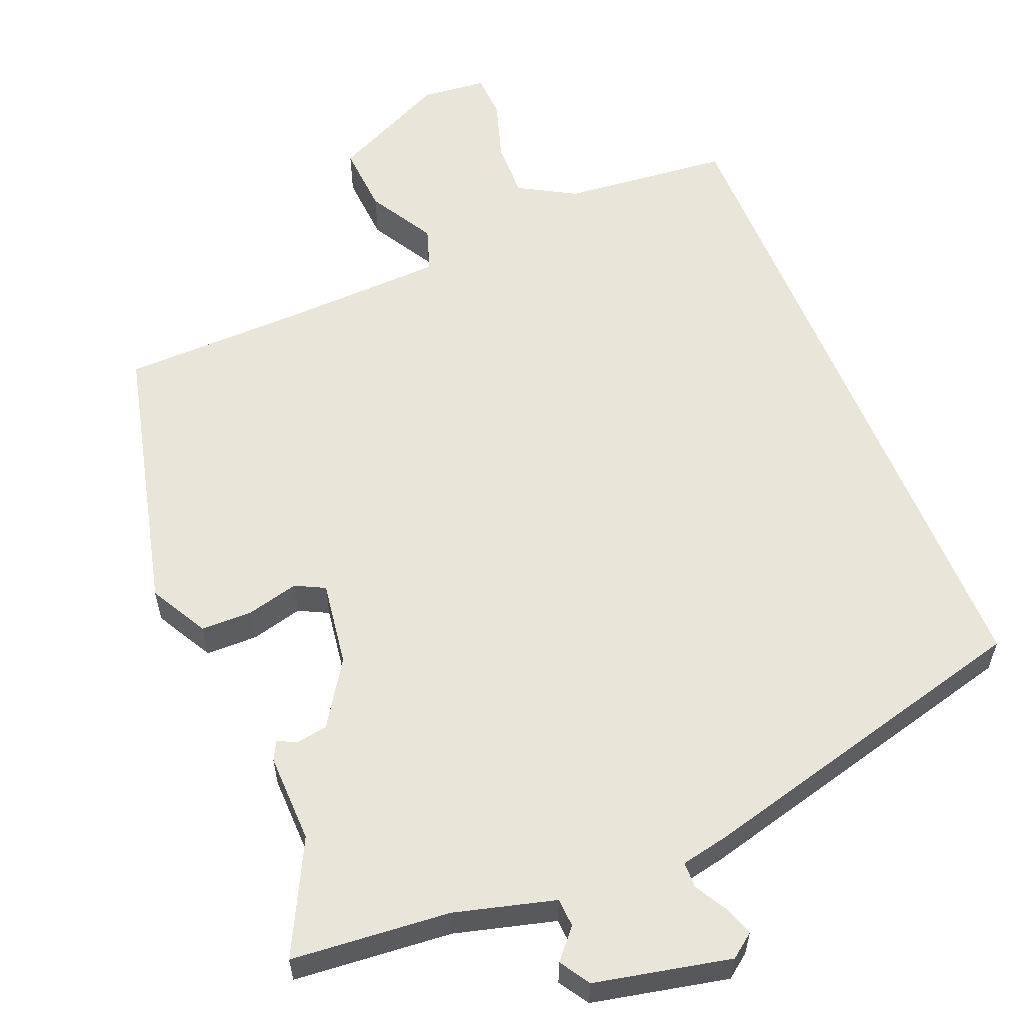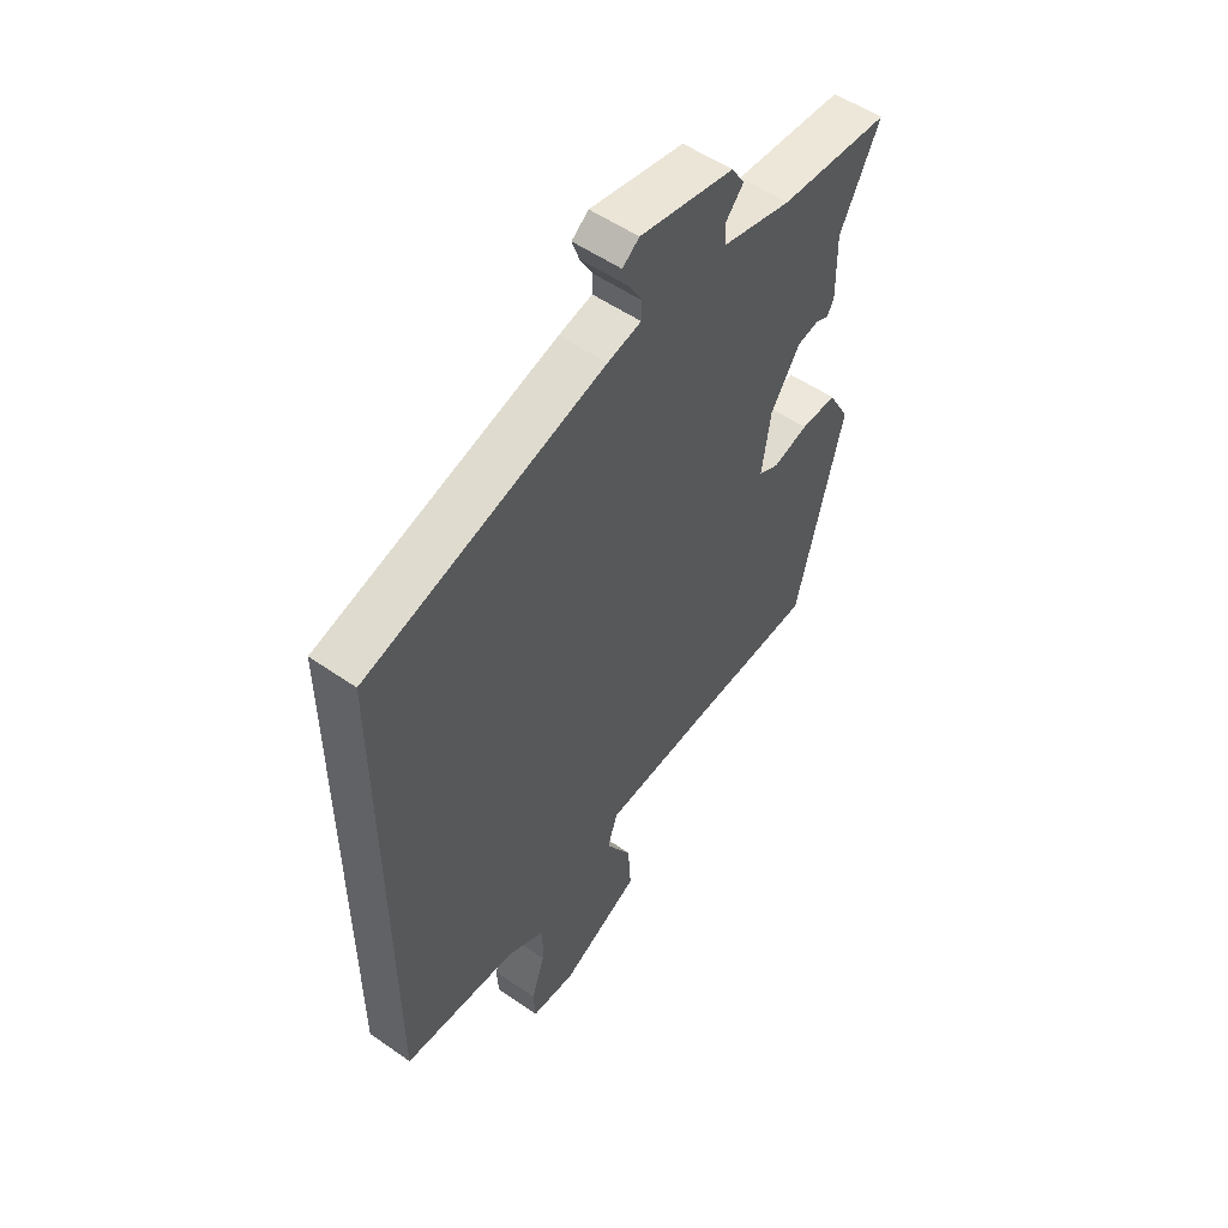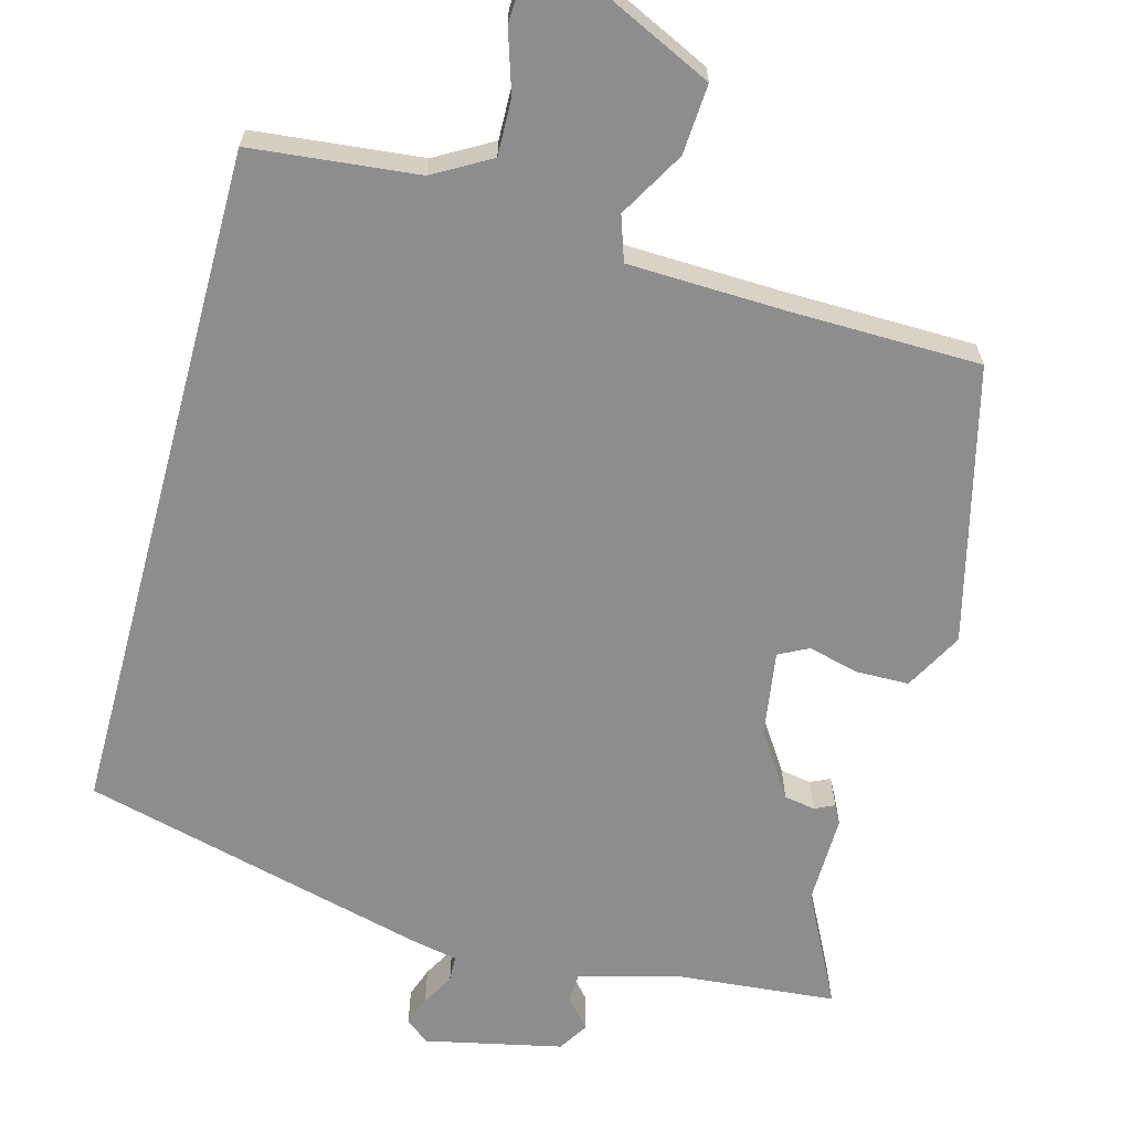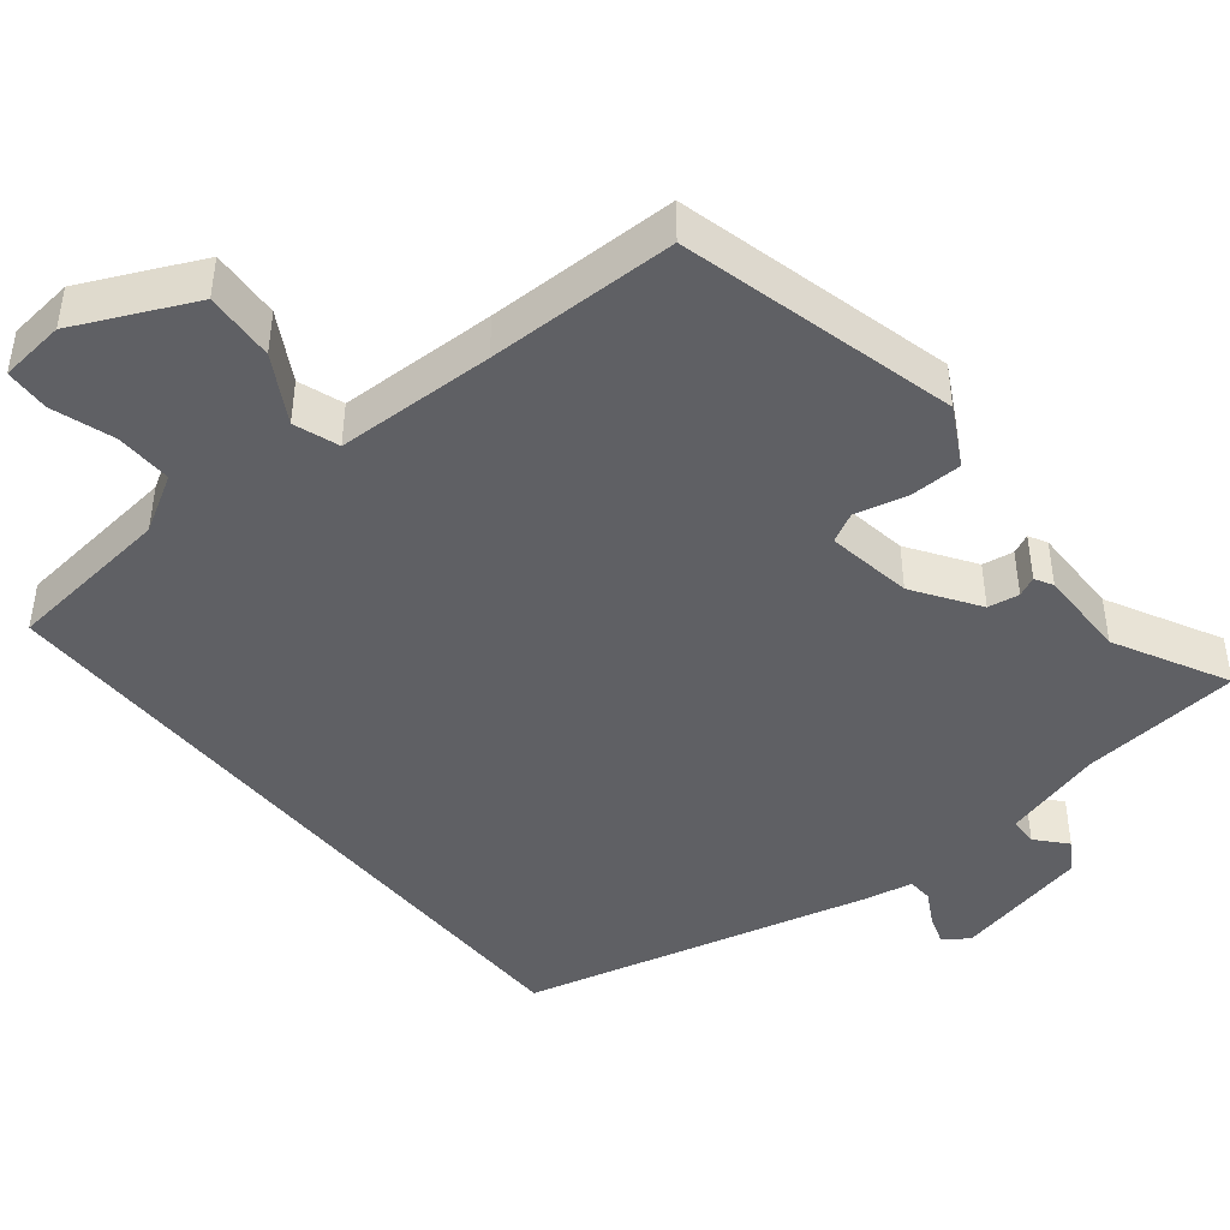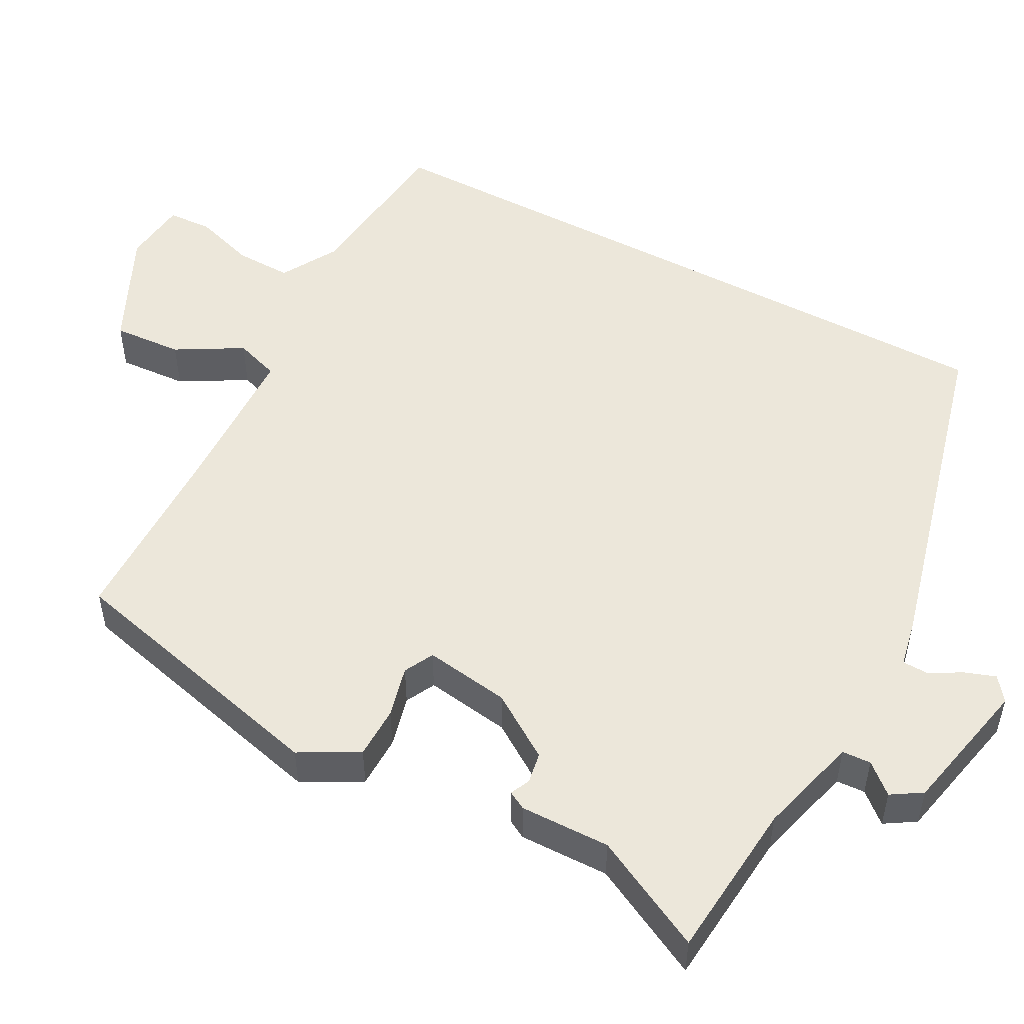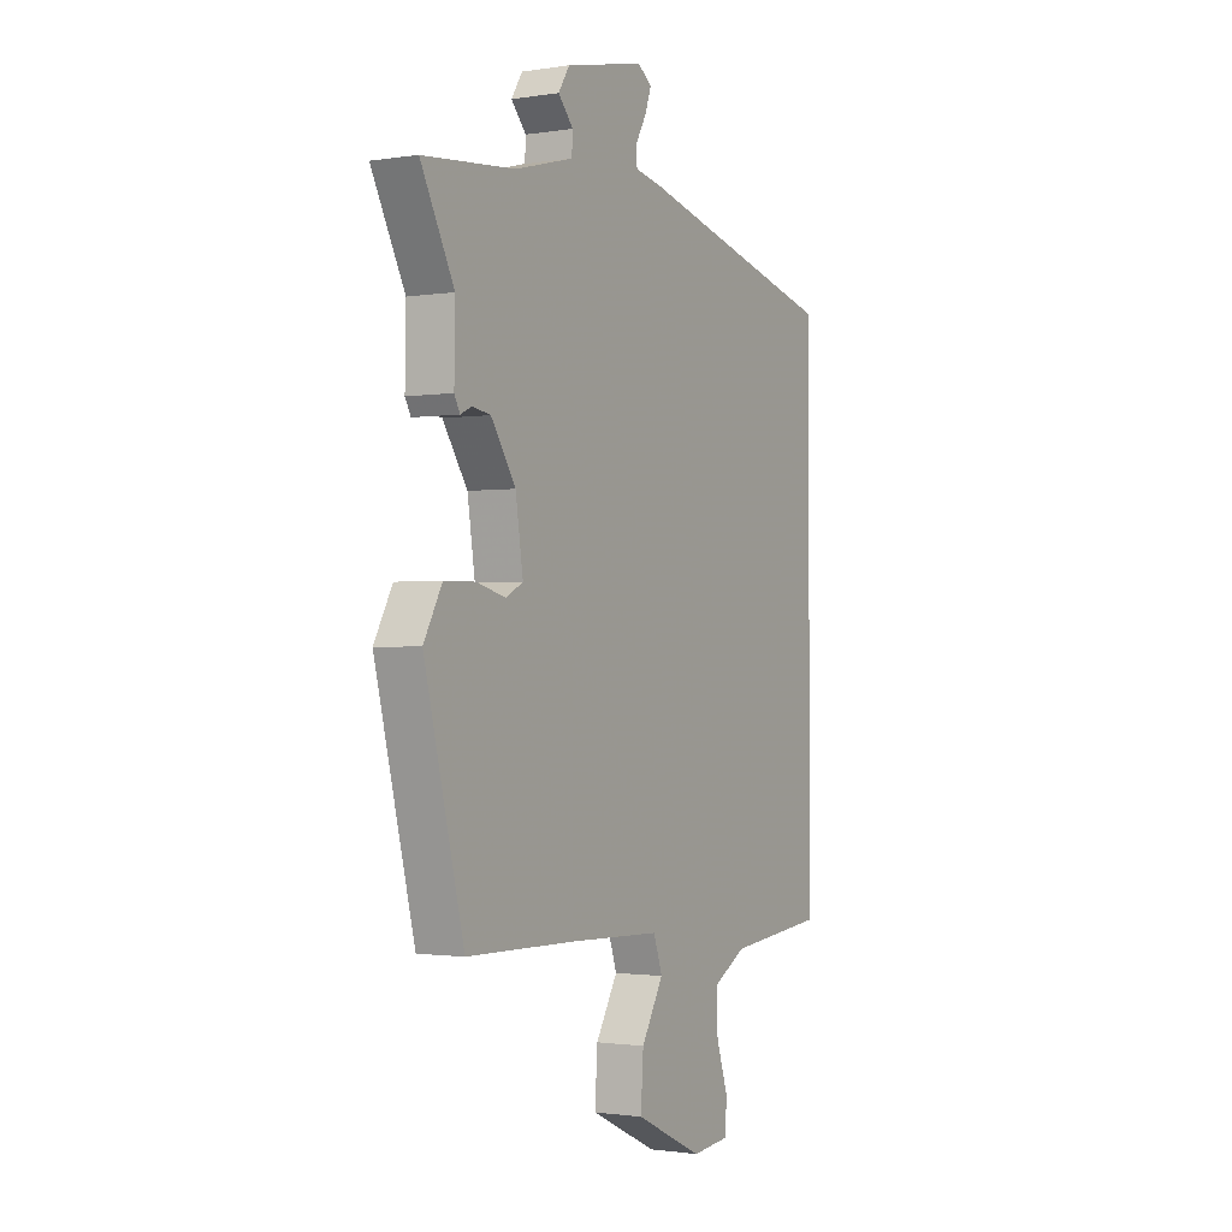
<metadata>
{"format":"obj","ext":"obj","renderer":"f3d","projection":"perspective","resolution":1024,"background":"white","views":[{"elev":58.5,"azim":-22.4,"up":"+Y"},{"elev":53.9,"azim":126.6,"up":"+Z"},{"elev":-64.6,"azim":164.9,"up":"+Y"},{"elev":-44.3,"azim":-140.7,"up":"+Y"},{"elev":51.2,"azim":-61.8,"up":"+Y"},{"elev":-1.3,"azim":-60.1,"up":"+Z"}]}
</metadata>
<code>
v 0.5 0.07 -0.518
v 0.279 0.07 -0.541
v 0.204 0.07 -0.584
v 0.206 0.07 -0.659
v 0.232 0.07 -0.74
v 0.229 0.07 -0.799
v 0.143 0.07 -0.808
v -0.011 0.07 -0.735
v -0.005 0.07 -0.643
v 0.045 0.07 -0.556
v 0.025 0.07 -0.497
v -0.183 0.07 -0.49
v -0.433 0.07 -0.486
v -0.523 0.07 -0.122
v -0.481 0.07 -0.045
v -0.412 0.07 -0.044
v -0.344 0.07 -0.061
v -0.305 0.07 -0.041
v -0.322 0.07 0.072
v -0.378 0.07 0.157
v -0.419 0.07 0.164
v -0.445 0.07 0.152
v -0.458 0.07 0.176
v -0.456 0.07 0.295
v -0.532 0.07 0.444
v -0.322 0.07 0.463
v -0.189 0.07 0.499
v -0.187 0.07 0.537
v -0.221 0.07 0.576
v -0.196 0.07 0.616
v -0.016 0.07 0.655
v 0.016 0.07 0.631
v 0.002 0.07 0.591
v -0.022 0.07 0.548
v -0.021 0.07 0.514
v 0.043 0.07 0.501
v 0.5 0.07 0.384
v 0.5 0 -0.518
v 0.279 0 -0.541
v 0.204 0 -0.584
v 0.206 0 -0.659
v 0.232 0 -0.74
v 0.229 0 -0.799
v 0.143 0 -0.808
v -0.011 0 -0.735
v -0.005 0 -0.643
v 0.045 0 -0.556
v 0.025 0 -0.497
v -0.183 0 -0.49
v -0.433 0 -0.486
v -0.523 0 -0.122
v -0.481 0 -0.045
v -0.412 0 -0.044
v -0.344 0 -0.061
v -0.305 0 -0.041
v -0.322 0 0.072
v -0.378 0 0.157
v -0.419 0 0.164
v -0.445 0 0.152
v -0.458 0 0.176
v -0.456 0 0.295
v -0.532 0 0.444
v -0.322 0 0.463
v -0.189 0 0.499
v -0.187 0 0.537
v -0.221 0 0.576
v -0.196 0 0.616
v -0.016 0 0.655
v 0.016 0 0.631
v 0.002 0 0.591
v -0.022 0 0.548
v -0.021 0 0.514
v 0.043 0 0.501
v 0.5 0 0.384
f 37 1 2
f 36 37 2
f 35 36 2
f 32 33 34
f 31 32 34
f 30 31 34
f 29 30 34
f 28 29 34
f 27 28 34 35
f 35 2 3
f 27 35 3
f 26 27 3
f 26 3 4
f 25 26 4
f 24 25 4
f 21 22 23 24
f 20 21 24
f 24 4 5
f 20 24 5
f 19 20 5
f 15 16 17
f 14 15 17
f 13 14 17
f 12 13 17
f 11 12 17 18
f 8 9 10
f 7 8 10
f 6 7 10
f 5 6 10
f 5 10 11
f 5 11 18 19
f 39 38 74
f 39 74 73
f 39 73 72
f 71 70 69
f 71 69 68
f 71 68 67
f 71 67 66
f 71 66 65
f 72 71 65 64
f 40 39 72
f 40 72 64
f 40 64 63
f 41 40 63
f 41 63 62
f 41 62 61
f 61 60 59 58
f 61 58 57
f 42 41 61
f 42 61 57
f 42 57 56
f 54 53 52
f 54 52 51
f 54 51 50
f 54 50 49
f 55 54 49 48
f 47 46 45
f 47 45 44
f 47 44 43
f 47 43 42
f 48 47 42
f 56 55 48 42
f 1 38 39 2
f 2 39 40 3
f 3 40 41 4
f 4 41 42 5
f 5 42 43 6
f 6 43 44 7
f 7 44 45 8
f 8 45 46 9
f 9 46 47 10
f 10 47 48 11
f 11 48 49 12
f 12 49 50 13
f 13 50 51 14
f 14 51 52 15
f 15 52 53 16
f 16 53 54 17
f 17 54 55 18
f 18 55 56 19
f 19 56 57 20
f 20 57 58 21
f 21 58 59 22
f 22 59 60 23
f 23 60 61 24
f 24 61 62 25
f 25 62 63 26
f 26 63 64 27
f 27 64 65 28
f 28 65 66 29
f 29 66 67 30
f 30 67 68 31
f 31 68 69 32
f 32 69 70 33
f 33 70 71 34
f 34 71 72 35
f 35 72 73 36
f 36 73 74 37
f 37 74 38 1

</code>
